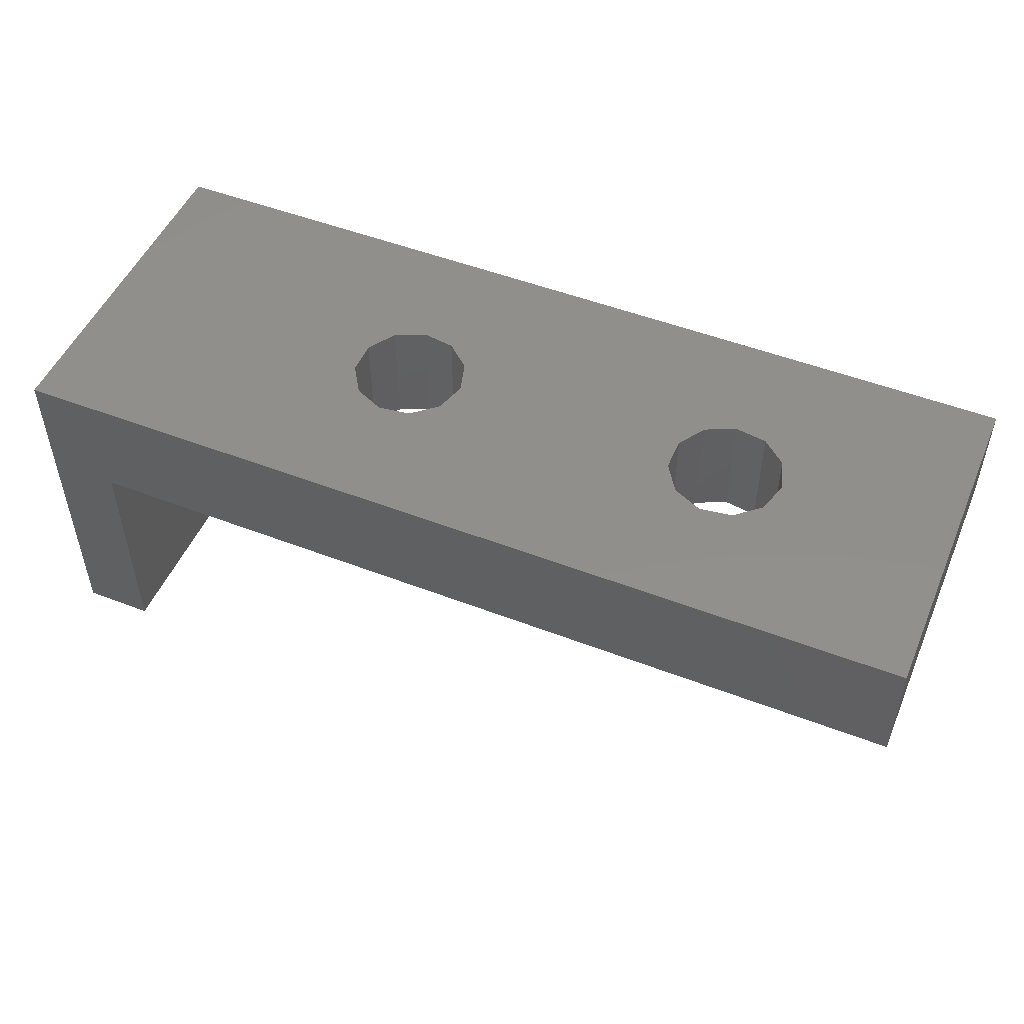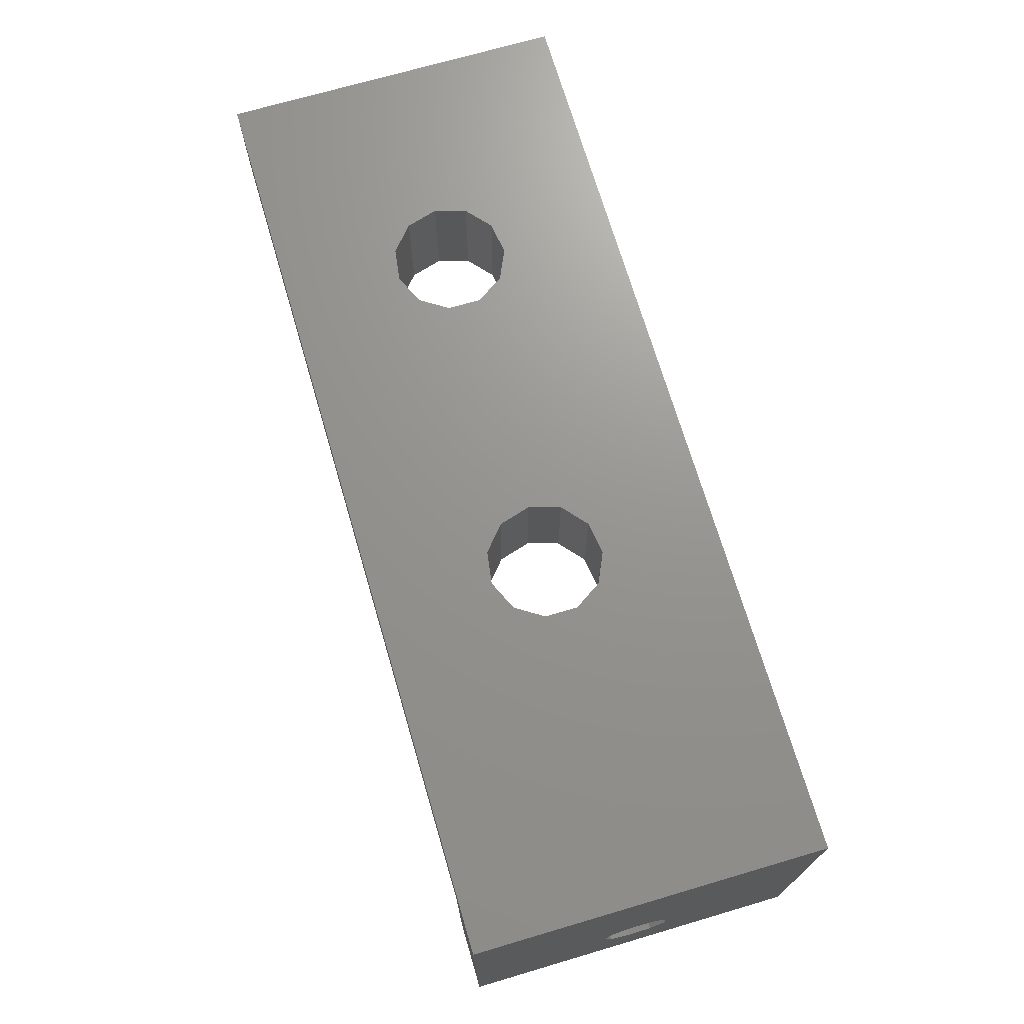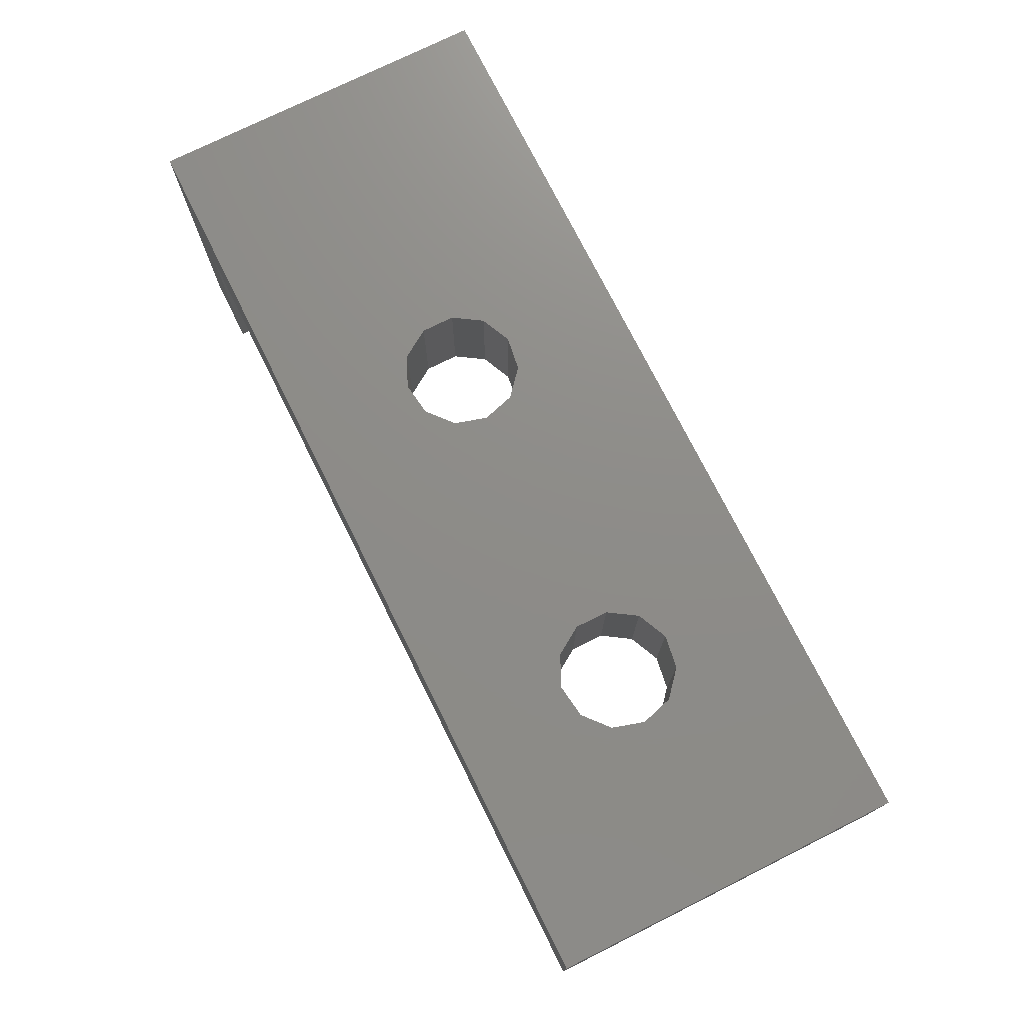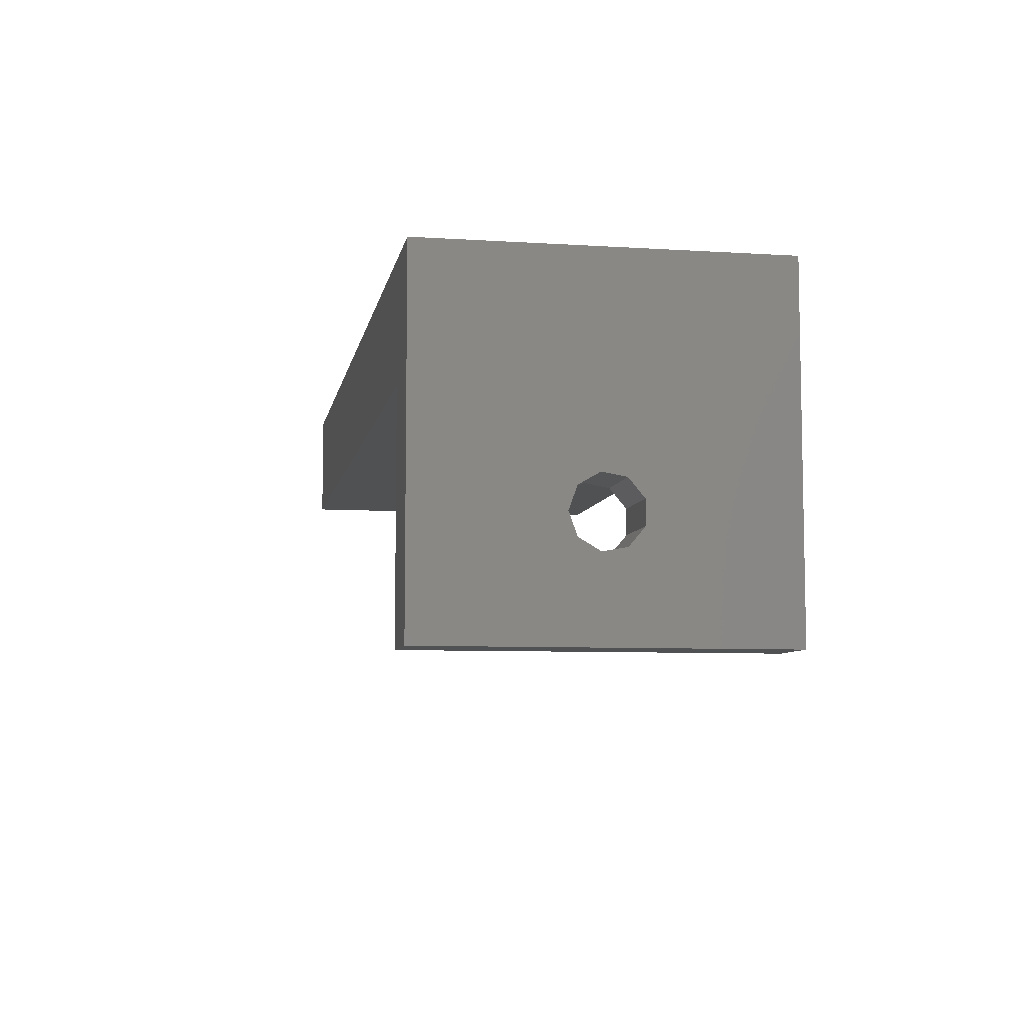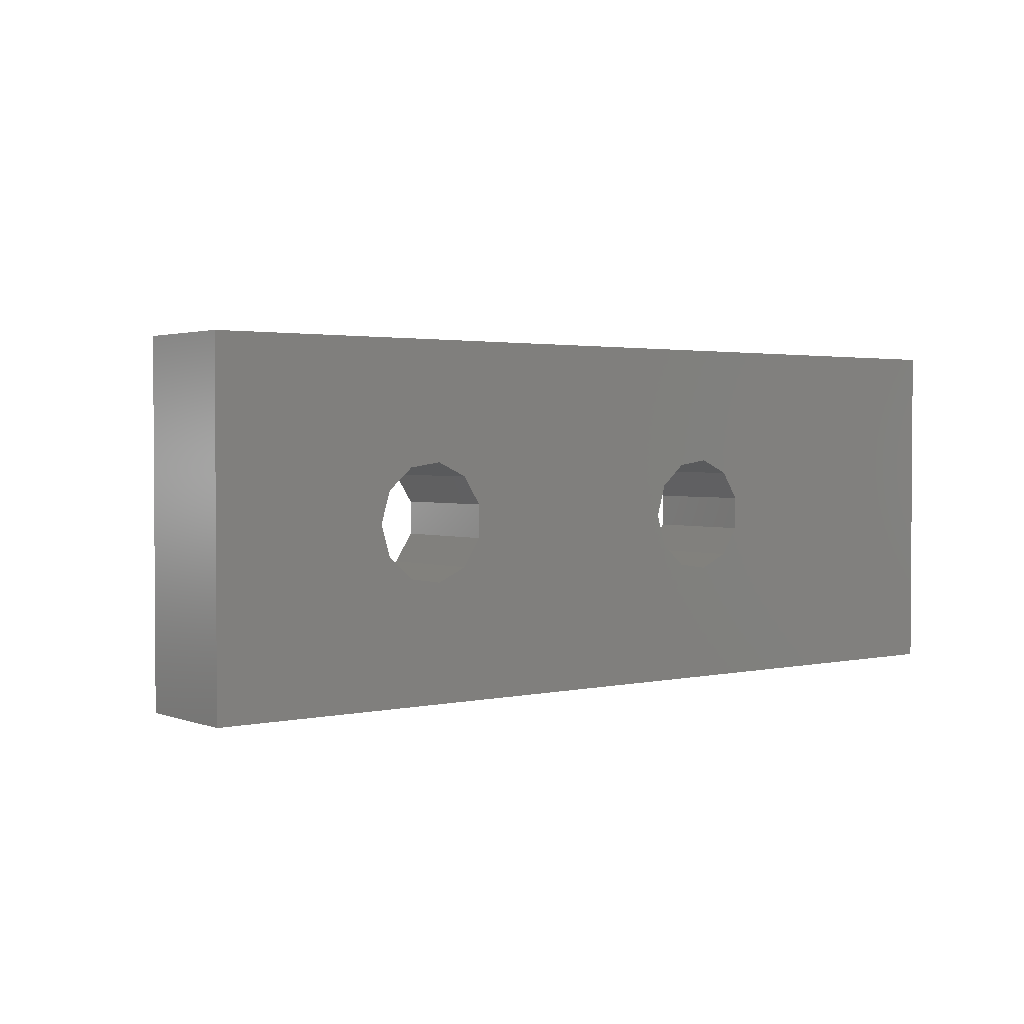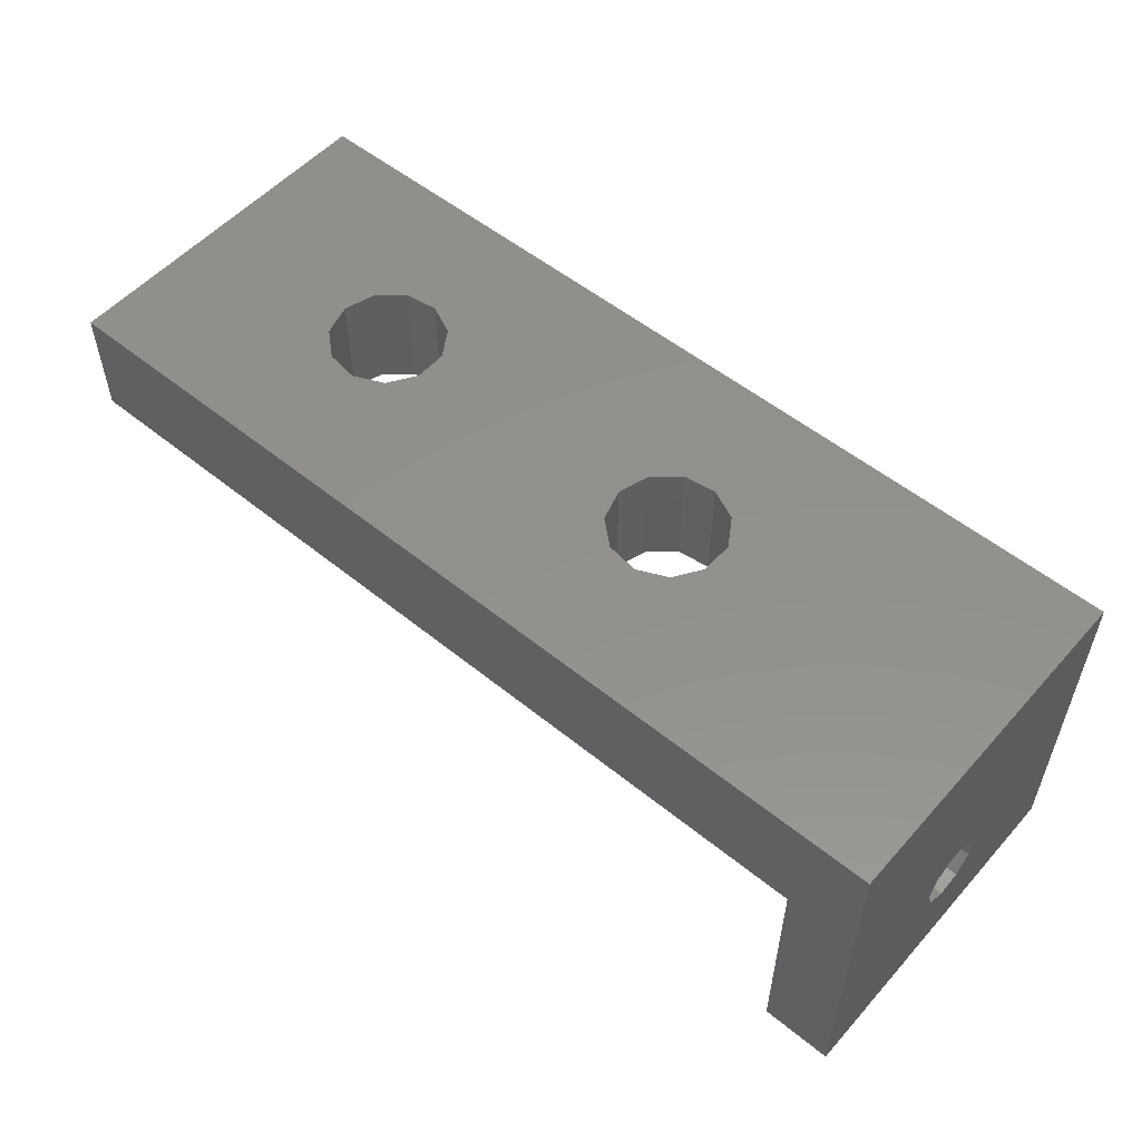
<metadata>
{"format":"stl","ext":"stl","renderer":"f3d","projection":"perspective","resolution":1024,"background":"white","views":[{"elev":50.4,"azim":-157.1,"up":"+Z"},{"elev":70.8,"azim":73.6,"up":"+Z"},{"elev":74.7,"azim":-116.5,"up":"+Z"},{"elev":-7.3,"azim":79.8,"up":"+Z"},{"elev":2.1,"azim":-38.0,"up":"+Y"},{"elev":54.1,"azim":40.7,"up":"+Z"}]}
</metadata>
<code>
# stl→obj: 82 verts, 156 faces
v -3 -15 -10
v -3 -7.76 -6.477
v -3 0 -10
v -3 -6.75 -6.299
v -3 2.449e-16 0
v -3 -6.09 -5.513
v -3 -6.75 -3.701
v -3 -15 0
v -3 -7.76 -3.523
v -3 -8.649 -4.036
v -3 -9 -5
v -3 -8.649 -5.964
v -3 -6.09 -4.487
v -1.776e-15 0 -10
v -4.133e-16 -6.75 -6.299
v -1.837e-15 -15 -10
v -4.752e-16 -7.76 -6.477
v -5.296e-16 -8.649 -5.964
v -1.837e-15 -15 5
v 0 -9 -5
v -5.296e-16 -8.649 -4.036
v 0 0 5
v -4.752e-16 -7.76 -3.523
v -4.133e-16 -6.75 -3.701
v -3.729e-16 -6.09 -4.487
v -3.729e-16 -6.09 -5.513
v 0 -8.649 -4.036
v 0 -7.76 -3.523
v 0 -6.75 -3.701
v 0 -6.09 -4.487
v 0 -6.09 -5.513
v 0 -6.75 -6.299
v 0 -7.76 -6.477
v 0 -8.649 -5.964
v -40 4.899e-15 0
v -32.1 -6.148 0
v -40 -15 0
v -32.5 -7.5 0
v -31.04 -9.774 0
v -29.64 -9.975 0
v -13.36 -9.389 0
v -12.6 -8.204 0
v -14.64 -5.025 0
v -16.04 -5.226 0
v -29.64 -5.025 0
v -31.04 -5.226 0
v -28.36 -5.611 0
v -27.6 -6.796 0
v -17.1 -6.148 0
v -27.6 -8.204 0
v -17.5 -7.5 0
v -28.36 -9.389 0
v -17.1 -8.852 0
v -16.04 -9.774 0
v -14.64 -9.975 0
v -13.36 -5.611 0
v -12.6 -6.796 0
v -32.1 -8.852 0
v -40 4.899e-15 5
v -40 -15 5
v -14.64 -9.975 5
v -16.04 -9.774 5
v -32.1 -8.852 5
v -32.5 -7.5 5
v -31.04 -5.226 5
v -29.64 -5.025 5
v -13.36 -5.611 5
v -12.6 -6.796 5
v -13.36 -9.389 5
v -12.6 -8.204 5
v -14.64 -5.025 5
v -16.04 -5.226 5
v -17.1 -6.148 5
v -28.36 -5.611 5
v -17.5 -7.5 5
v -27.6 -6.796 5
v -17.1 -8.852 5
v -27.6 -8.204 5
v -28.36 -9.389 5
v -29.64 -9.975 5
v -31.04 -9.774 5
v -32.1 -6.148 5
f 1 2 3
f 2 4 3
f 3 4 5
f 4 6 5
f 5 7 8
f 7 9 8
f 8 10 1
f 10 11 1
f 1 11 12
f 10 8 9
f 7 5 13
f 5 6 13
f 2 1 12
f 14 15 16
f 15 17 16
f 16 18 19
f 18 20 19
f 19 21 22
f 21 23 22
f 22 24 14
f 24 25 14
f 14 26 15
f 26 14 25
f 24 22 23
f 21 19 20
f 18 16 17
f 10 27 20
f 11 10 20
f 9 28 27
f 10 9 27
f 7 29 28
f 9 7 28
f 13 30 29
f 7 13 29
f 6 31 30
f 13 6 30
f 4 32 31
f 6 4 31
f 2 33 32
f 4 2 32
f 12 34 33
f 2 12 33
f 11 20 34
f 12 11 34
f 35 36 37
f 36 38 37
f 37 39 8
f 39 40 8
f 8 41 5
f 41 42 5
f 5 43 35
f 43 44 35
f 35 45 46
f 45 35 47
f 35 44 47
f 47 44 48
f 44 49 48
f 48 49 50
f 49 51 50
f 50 51 52
f 51 53 52
f 52 53 40
f 53 54 40
f 40 54 8
f 54 55 8
f 43 5 56
f 5 57 56
f 57 5 42
f 39 37 58
f 37 38 58
f 41 8 55
f 36 35 46
f 3 5 14
f 35 59 5
f 59 22 5
f 22 14 5
f 16 1 3
f 16 3 14
f 60 37 19
f 37 8 19
f 19 8 16
f 8 1 16
f 19 61 60
f 61 62 60
f 60 63 59
f 63 64 59
f 59 65 22
f 65 66 22
f 22 67 19
f 67 68 19
f 19 69 61
f 69 19 70
f 19 68 70
f 67 22 71
f 71 22 72
f 22 66 72
f 72 66 73
f 66 74 73
f 73 74 75
f 74 76 75
f 75 76 77
f 76 78 77
f 77 78 62
f 78 79 62
f 62 79 60
f 79 80 60
f 60 80 81
f 63 60 81
f 65 59 82
f 59 64 82
f 59 35 37
f 59 37 60
f 63 58 38
f 64 63 38
f 81 39 58
f 63 81 58
f 80 40 39
f 81 80 39
f 79 52 40
f 80 79 40
f 78 50 52
f 79 78 52
f 76 48 50
f 78 76 50
f 74 47 48
f 76 74 48
f 66 45 47
f 74 66 47
f 65 46 45
f 66 65 45
f 82 36 46
f 65 82 46
f 64 38 36
f 82 64 36
f 77 53 51
f 75 77 51
f 62 54 53
f 77 62 53
f 61 55 54
f 62 61 54
f 69 41 55
f 61 69 55
f 70 42 41
f 69 70 41
f 68 57 42
f 70 68 42
f 67 56 57
f 68 67 57
f 71 43 56
f 67 71 56
f 72 44 43
f 71 72 43
f 73 49 44
f 72 73 44
f 75 51 49
f 73 75 49

</code>
